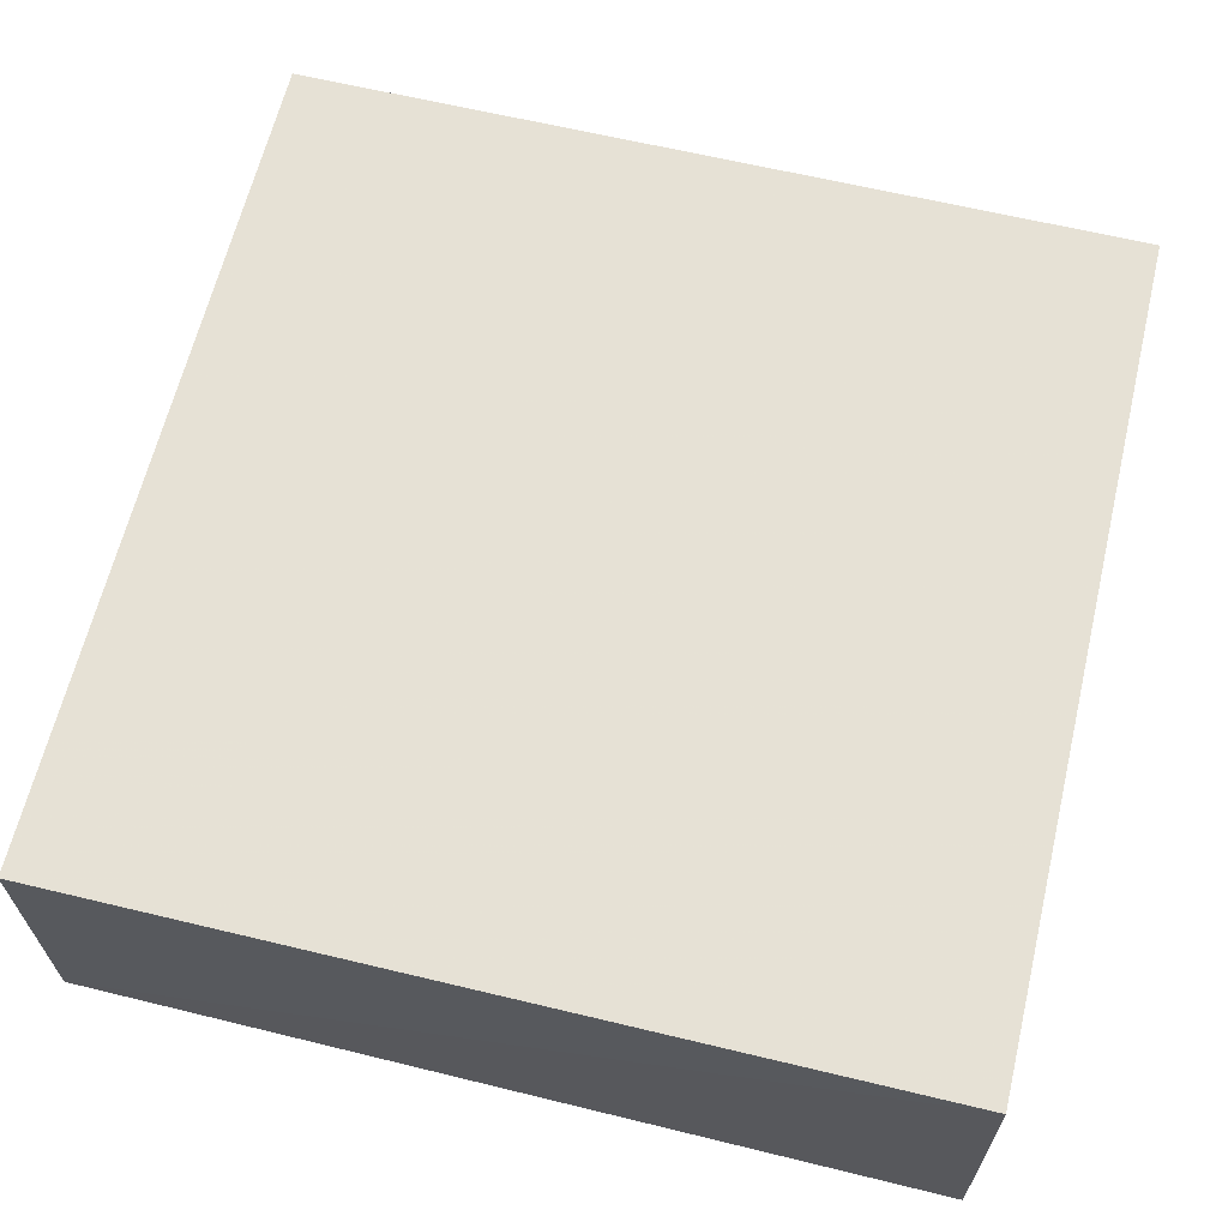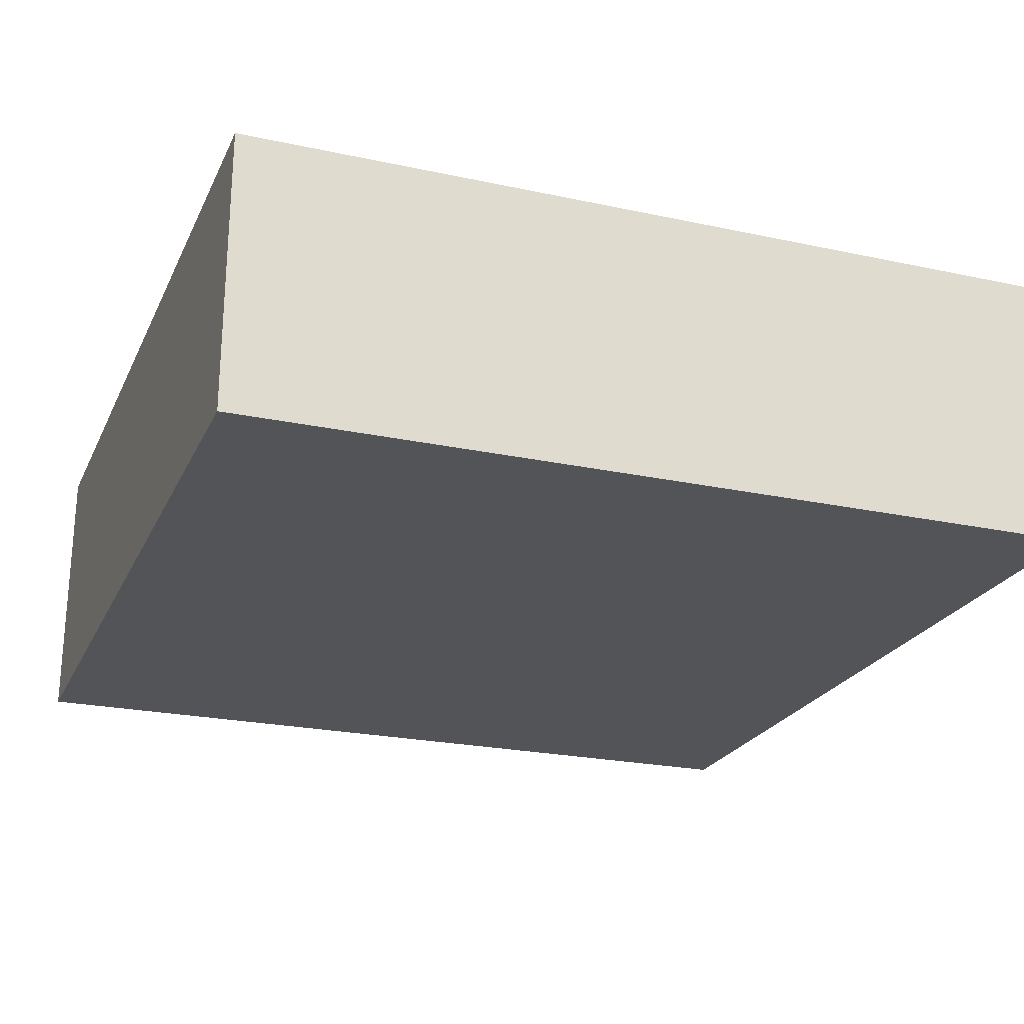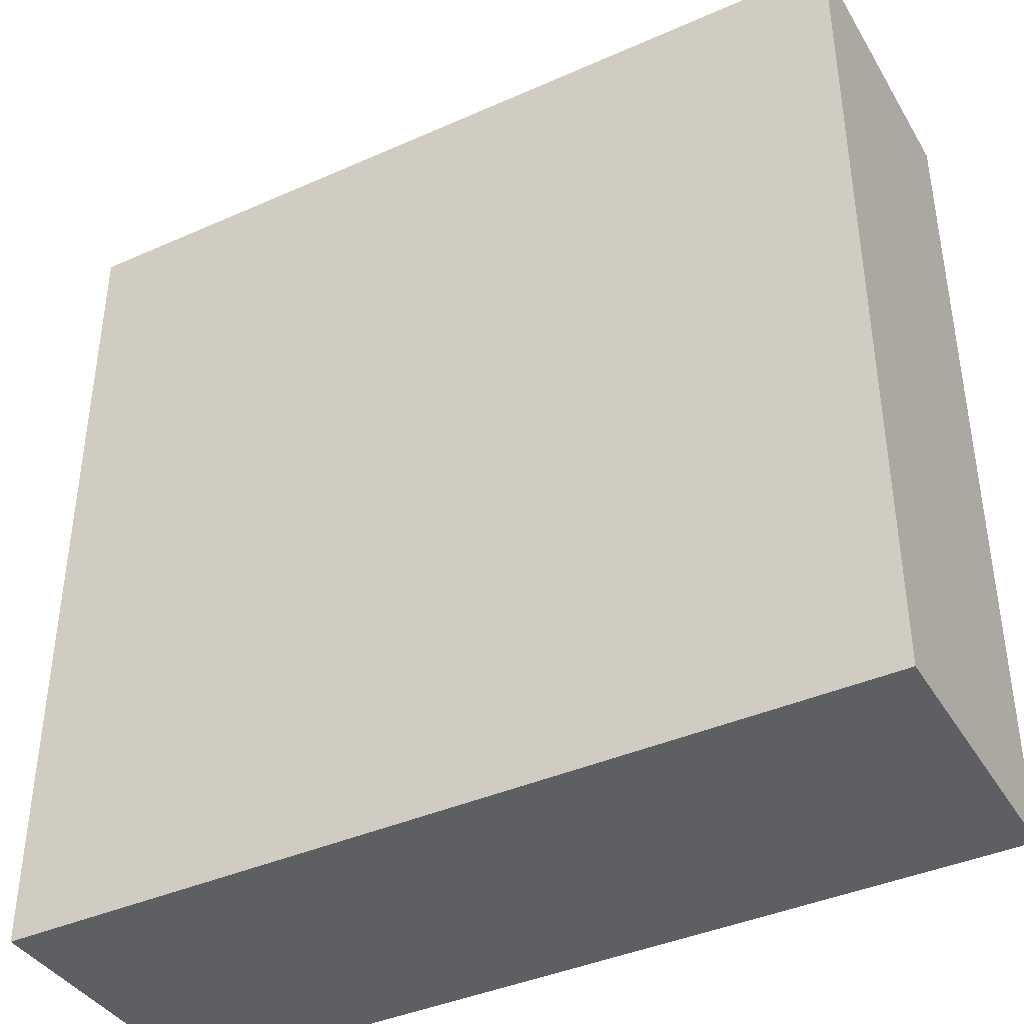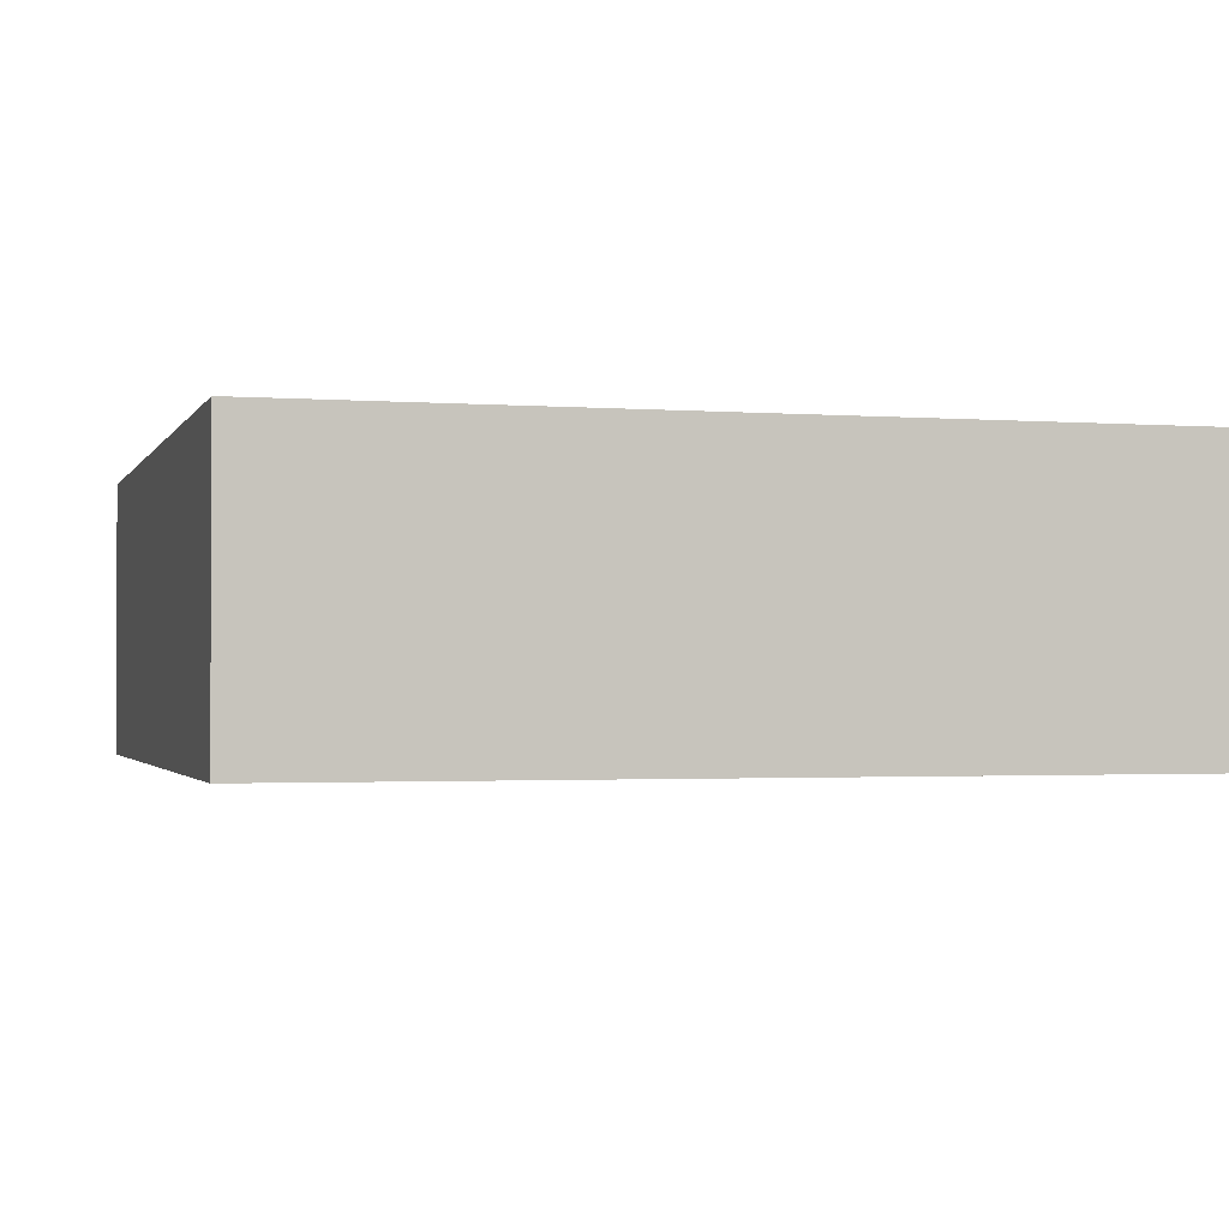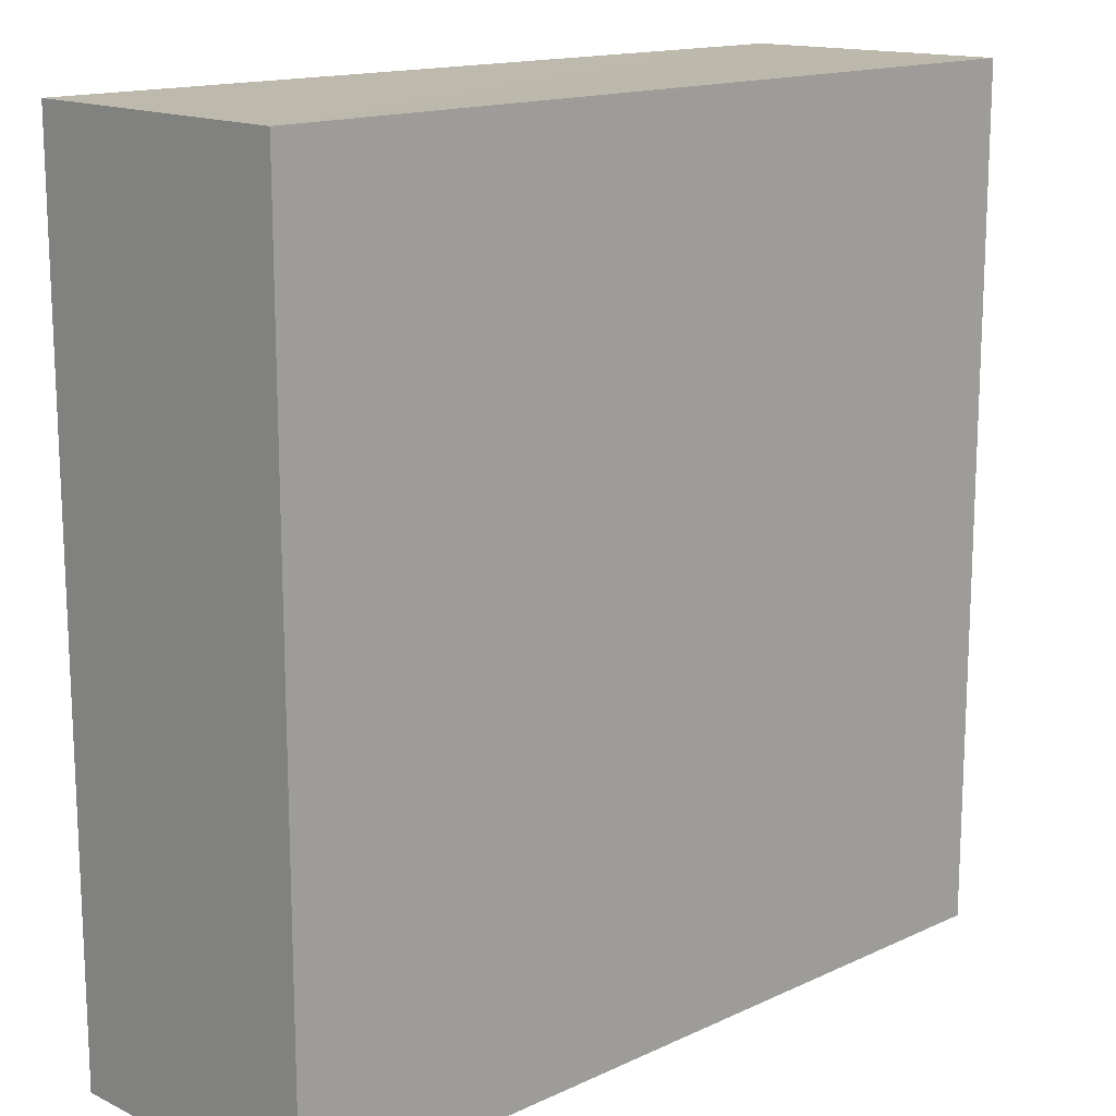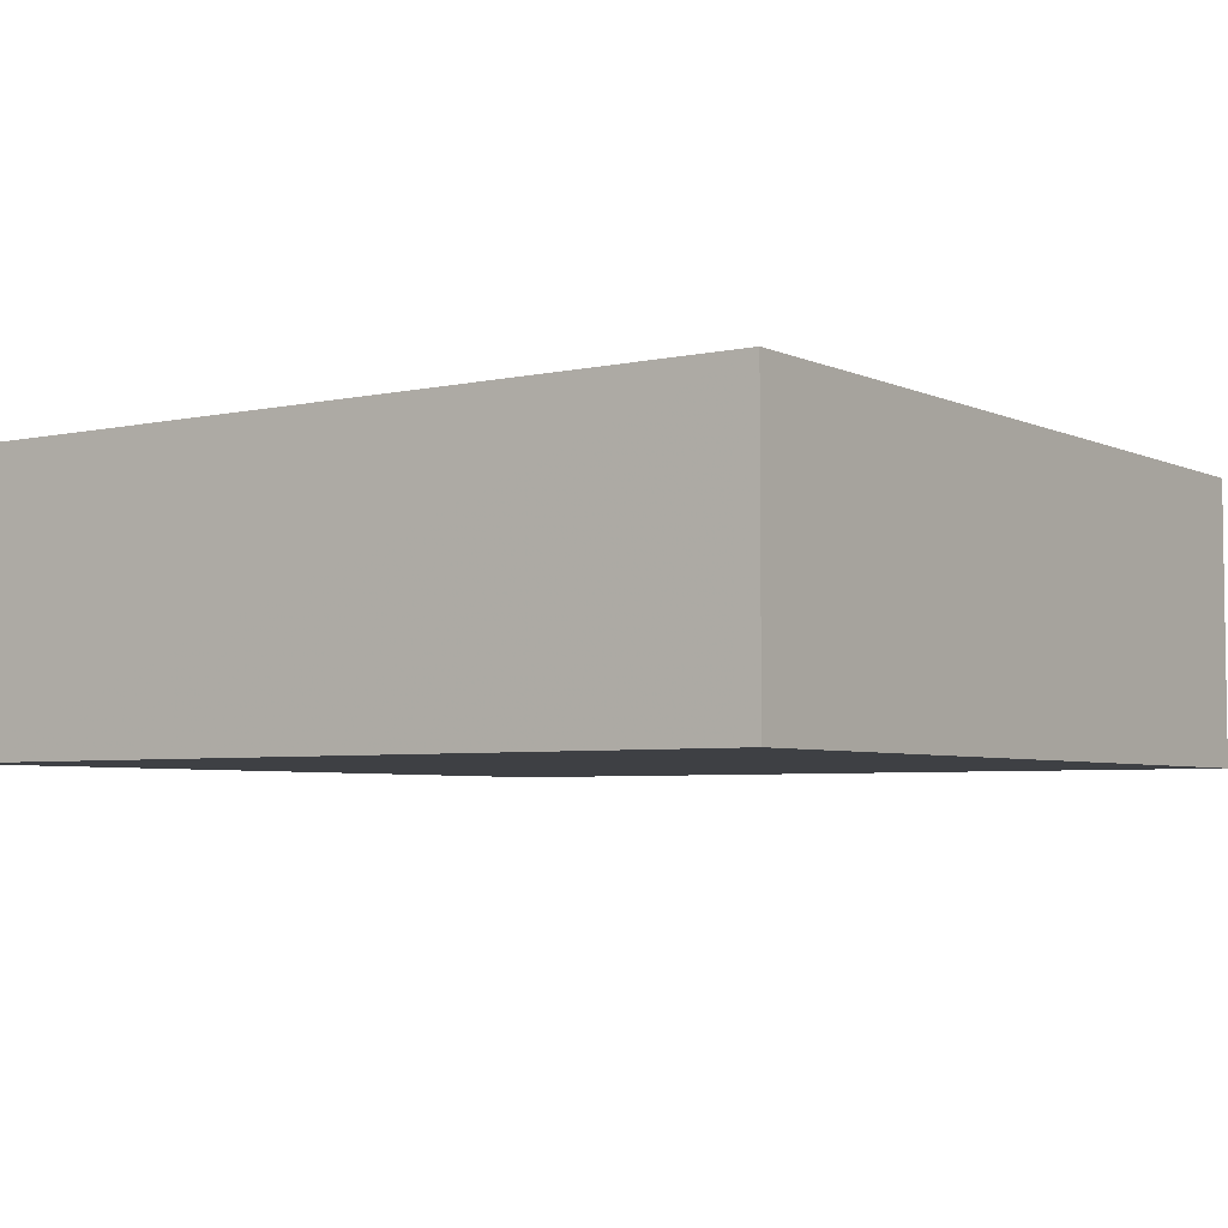
<metadata>
{"format":"obj","ext":"obj","renderer":"f3d","projection":"perspective","resolution":1024,"background":"white","views":[{"elev":64.1,"azim":-166.3,"up":"+Y"},{"elev":-23.2,"azim":-110.1,"up":"+Y"},{"elev":-39.9,"azim":28.9,"up":"+Z"},{"elev":-1.6,"azim":74.5,"up":"+Y"},{"elev":15.1,"azim":-44.4,"up":"+Z"},{"elev":-4.8,"azim":35.3,"up":"+Y"}]}
</metadata>
<code>
o 1020
v 2221 1861 12.13
v 2221 1861 12.13
v 2221 1861 12.13
v 2221 1861 12.16
v 2221 1861 12.16
v 2221 1861 12.16
v 2221 1861 12.13
v 2221 1861 12.13
v 2221 1861 12.13
v 2221 1861 12.16
v 2221 1861 12.13
v 2221 1861 12.16
v 2221 1861 12.16
v 2221 1861 12.16
v 2221 1861 12.16
v 2221 1861 12.16
v 2221 1861 12.13
v 2221 1861 12.16
v 2221 1861 12.13
v 2221 1861 12.16
v 2221 1861 12.16
v 2221 1861 12.13
v 2221 1861 12.16
v 2221 1861 12.16
v 2221 1861 12.13
v 2221 1861 12.13
v 2221 1861 12.16
v 2221 1861 12.13
v 2221 1861 12.13
f 1 2 3
f 1 4 5
f 6 2 7
f 8 9 7
f 10 7 11
f 12 13 14
f 14 15 16
f 17 15 18
f 19 20 21
f 22 23 20
f 24 25 26
f 27 28 29

</code>
